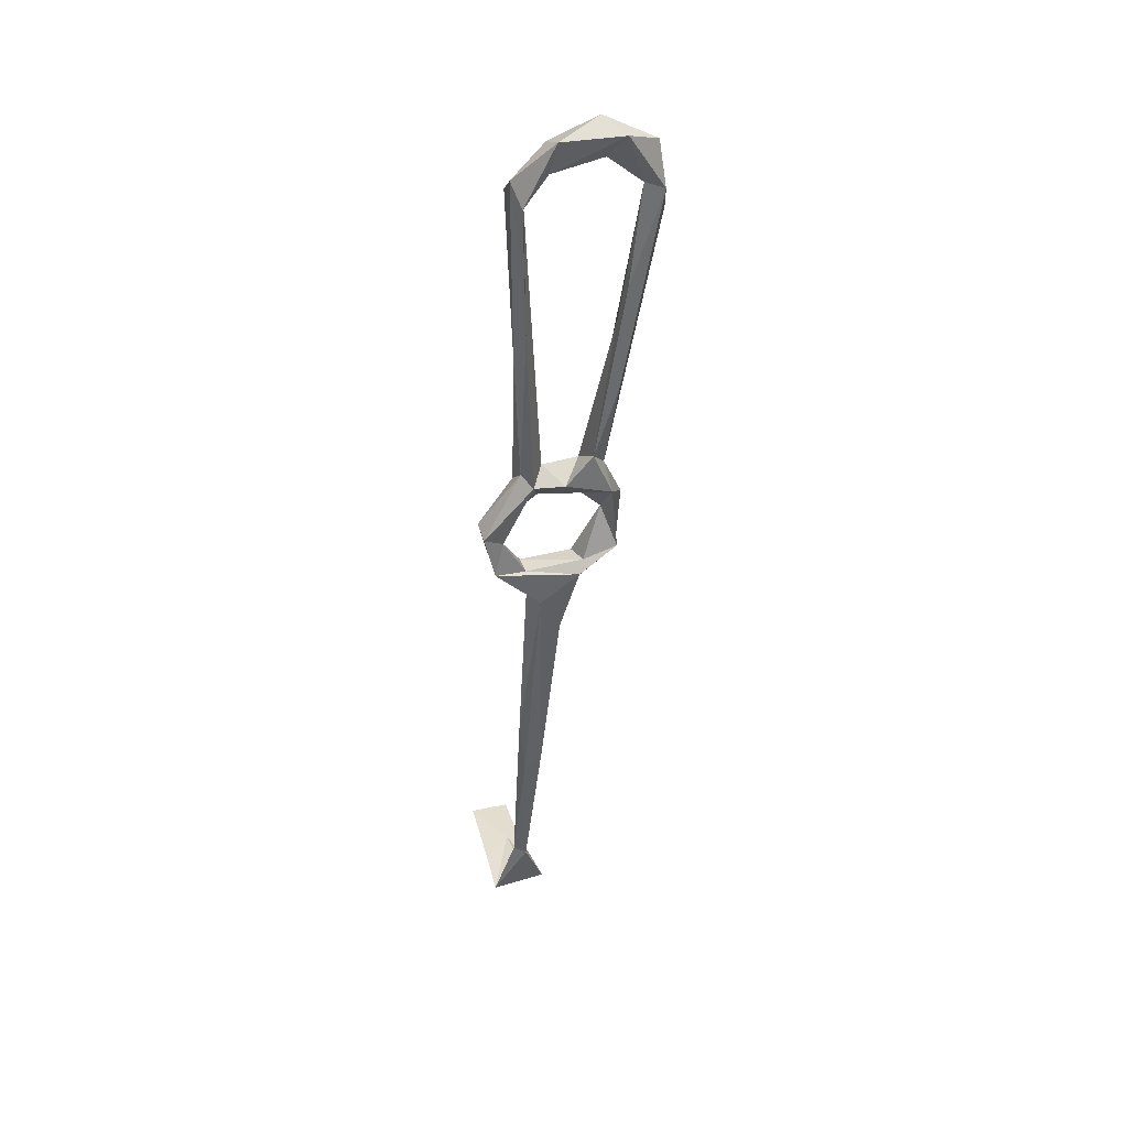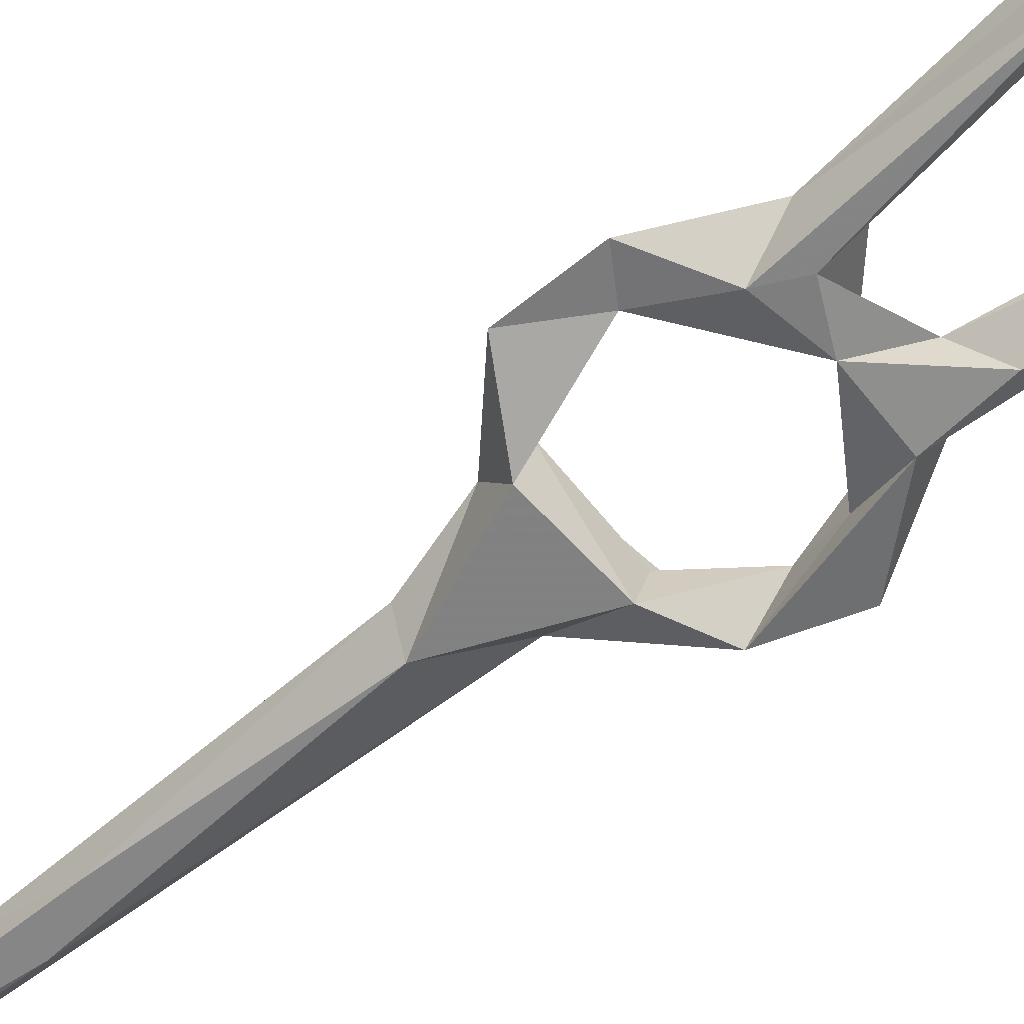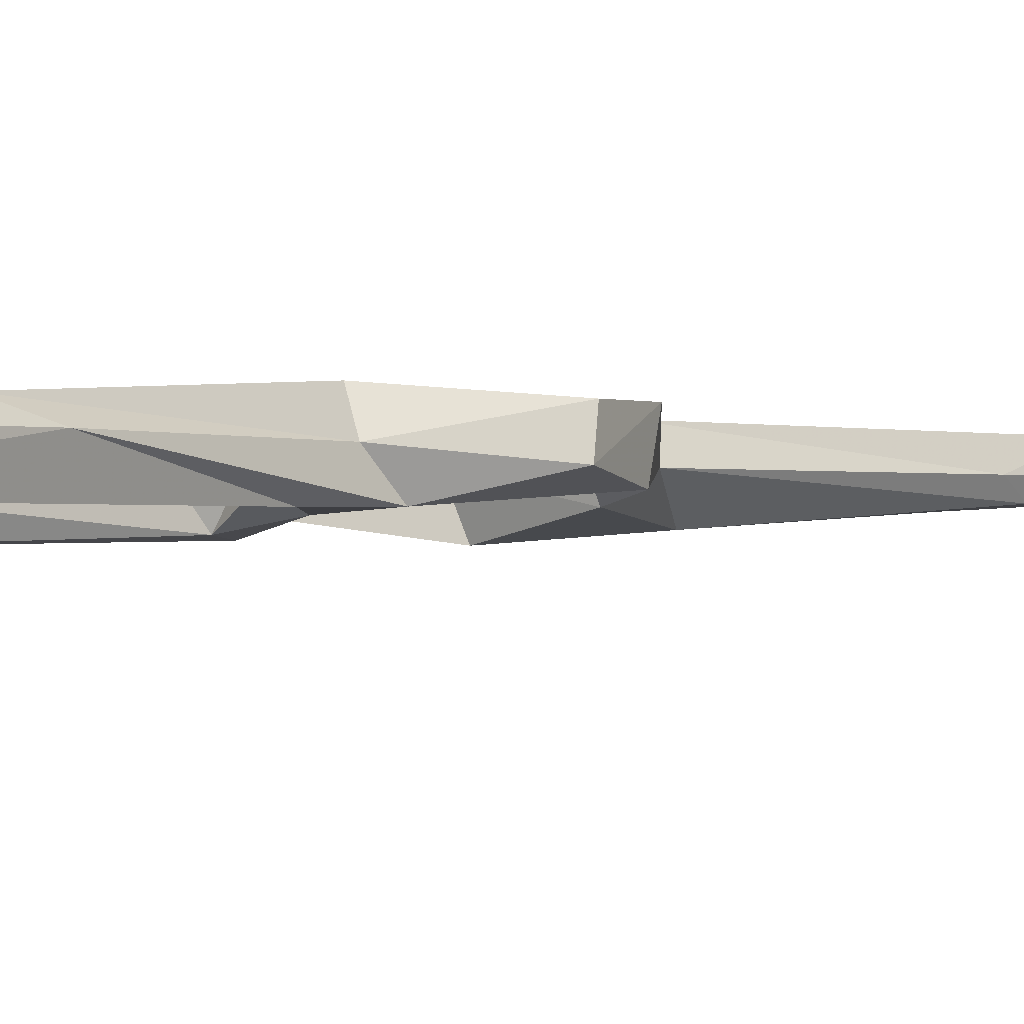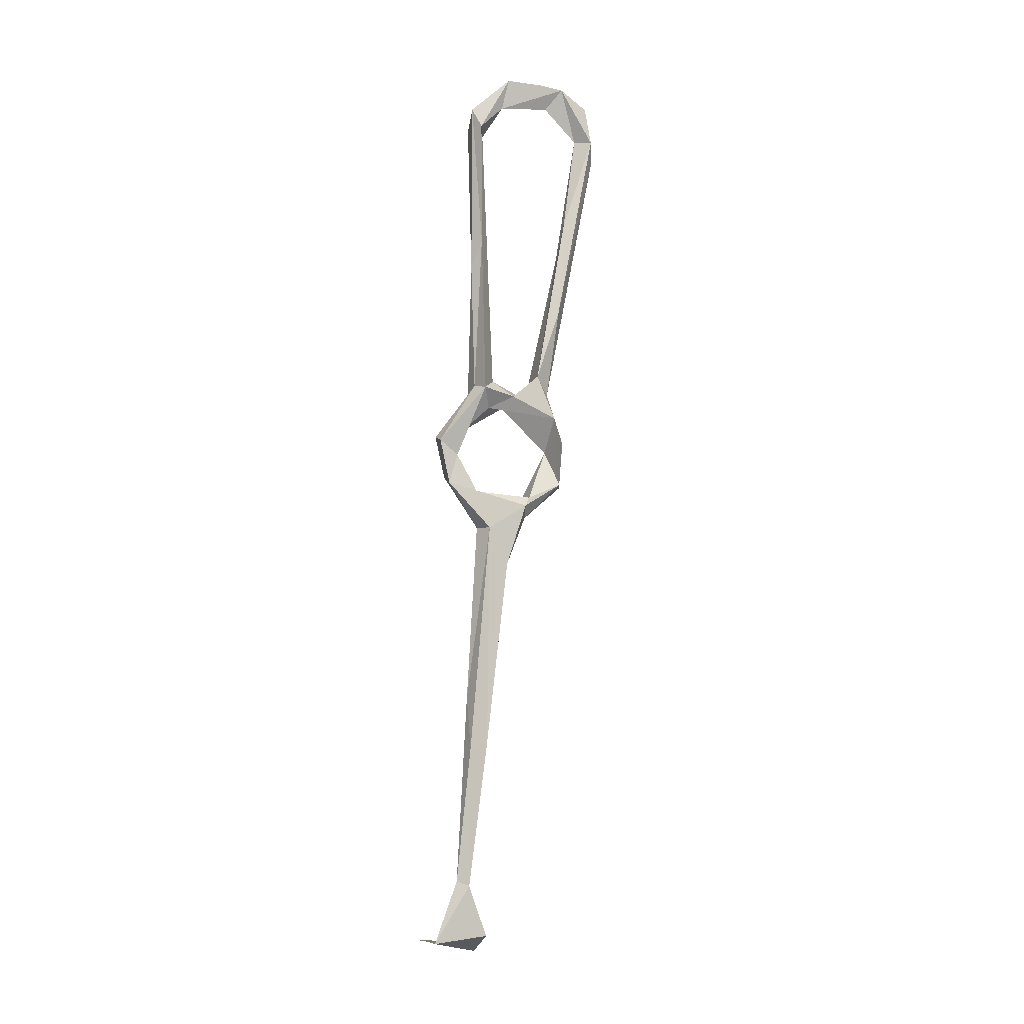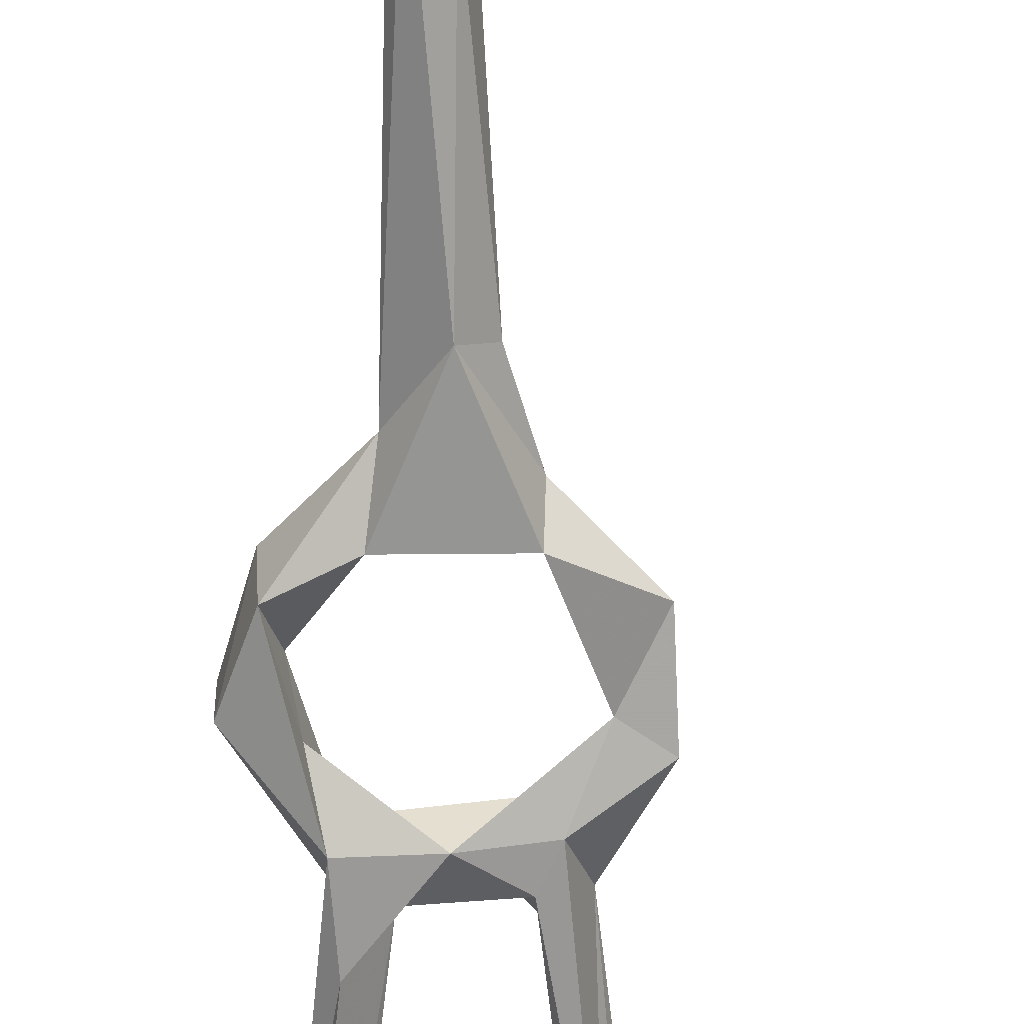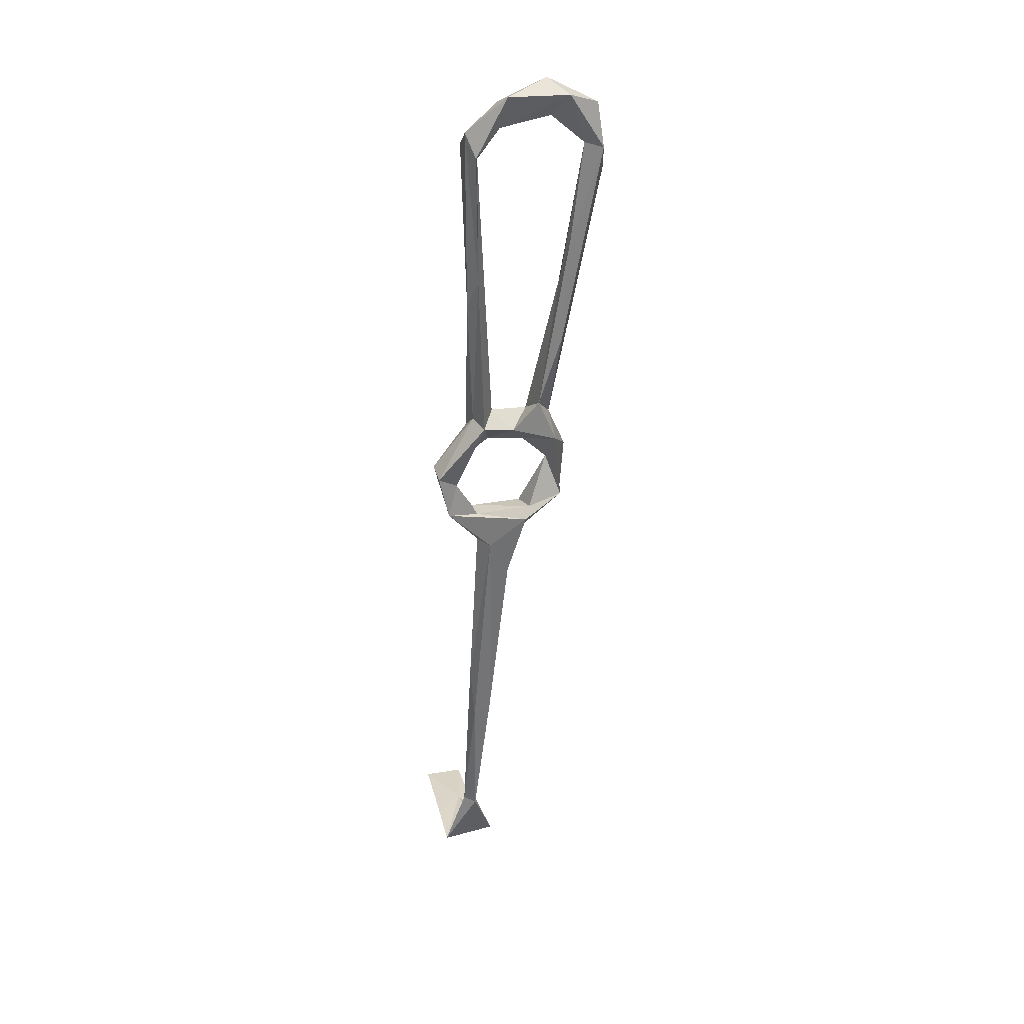
<metadata>
{"format":"obj","ext":"obj","renderer":"f3d","projection":"perspective","resolution":1024,"background":"white","views":[{"elev":50.8,"azim":-19.0,"up":"+Y"},{"elev":-69.6,"azim":122.5,"up":"+Z"},{"elev":-12.2,"azim":-146.0,"up":"+Z"},{"elev":2.0,"azim":-17.7,"up":"+Y"},{"elev":-59.7,"azim":-7.4,"up":"+Z"},{"elev":43.5,"azim":-18.0,"up":"+Y"}]}
</metadata>
<code>
v -4.024 39.65 -248
v -4.417 38.62 -242.2
v 2.494 28.12 -243.6
v 4.552 28.39 -240.2
v -1.773 44.89 -244.8
v -5.958 48.24 -244.1
v -5.952 48.82 -248.4
v 0.1544 50.29 -247.2
v 2.593 56.57 -251.3
v 13.45 33.25 -241.1
v 2.374 36.48 -243.1
v 2.481 35.19 -247.5
v 14.01 33.11 -248.3
v 15.05 34.97 -243.4
v 3.268 60.69 -248
v 4.687 60.4 -243.9
v 6.188 55.63 -246.4
v 22.06 37.91 -242.4
v 13.81 30.26 -243.1
v 20.3 45.18 -248
v 8.448 20.16 -239.3
v 9.702 20.79 -243
v 6.44 19.91 -245.9
v 23.21 37.04 -246
v -1.67 -9.95 -237.6
v -1.077 -14.23 -238.8
v 21.35 53.27 -244
v 24.96 47.38 -248.7
v 20.86 58.62 -247.9
v 10.71 55.56 -250.7
v 18.06 53.25 -251.1
v 34.87 113.8 -256.7
v 29.34 97.05 -257.1
v 34.43 119.2 -255.3
v 26.73 99.07 -252.8
v 34.53 121 -261.8
v 24.96 83.87 -256
v 31.12 119.6 -257.9
v 23.81 78.02 -248.2
v 25.07 91.12 -253.7
v 17.93 62.97 -246
v 34.28 127.7 -259.1
v 27.61 131.5 -257
v 3.042 -8.78 -239.9
v -2.175 -20.64 -232.9
v 1.995 -19.74 -234
v -3.333 -50.82 -231.6
v 7.776 61.76 -248.4
v 5.989 94.69 -251.1
v 3.794 88.42 -252.3
v 8.294 119.7 -258.3
v 5.888 121.4 -262.2
v 4.53 65.45 -252.7
v 11.47 58.25 -244.2
v 7.138 121.7 -255.2
v 16.69 57.67 -251.6
v -10.5 -65.13 -239.2
v -9.171 -69.19 -255.7
v -0.9208 -66.84 -234.7
v -11.41 -62.99 -229.5
v -3.605 -62.72 -230.8
v -3.774 -66.99 -244.5
v 0.134 -61.94 -228.7
v -3.559 -50.64 -229.4
v -5.991 -49.78 -230.9
v -0.6126 -70.3 -255.4
v 5.893 126.1 -258.6
v 14.36 128.9 -263.5
v 12.89 126.5 -257.5
v 14.56 133.1 -257.4
v 23.94 127 -258.2
v 24.17 133.5 -262
v 26.8 128.7 -263.3
f 38 43 71
f 58 62 66
f 68 71 69
f 51 52 68
f 46 64 47
f 21 46 22
f 51 69 55
f 34 43 38
f 1 8 5
f 57 58 66
f 60 65 61
f 29 32 39
f 60 63 64
f 59 61 63
f 13 20 24
f 59 63 60
f 29 31 37
f 50 67 52
f 30 48 56
f 47 61 65
f 18 27 20
f 57 59 60
f 1 7 9
f 1 9 8
f 59 66 62
f 34 36 42
f 7 15 9
f 5 8 16
f 26 44 47
f 41 56 54
f 5 16 6
f 68 72 73
f 19 21 22
f 27 41 54
f 18 19 24
f 60 61 62
f 35 41 39
f 48 51 49
f 8 30 17
f 12 13 23
f 47 64 63
f 20 31 28
f 6 15 7
f 19 22 23
f 4 46 21
f 18 24 27
f 2 5 6
f 43 72 70
f 36 38 71
f 34 38 35
f 20 27 30
f 25 26 65
f 59 62 61
f 11 14 12
f 3 25 4
f 60 64 65
f 57 60 62
f 42 72 43
f 25 65 45
f 52 67 68
f 29 39 41
f 68 73 71
f 68 70 72
f 26 47 65
f 34 35 39
f 24 28 27
f 8 17 16
f 31 56 37
f 33 37 36
f 40 56 41
f 37 40 38
f 43 70 69
f 36 73 42
f 32 36 34
f 55 69 70
f 30 53 48
f 57 62 58
f 12 14 13
f 3 12 23
f 57 66 59
f 34 42 43
f 48 52 51
f 37 56 40
f 32 34 39
f 13 19 23
f 20 28 24
f 10 19 18
f 2 11 5
f 27 28 29
f 10 18 14
f 10 21 19
f 29 33 32
f 28 31 29
f 1 2 7
f 67 70 68
f 35 38 40
f 49 55 67
f 10 14 11
f 5 11 12
f 51 68 69
f 35 40 41
f 45 65 64
f 4 25 45
f 2 3 4
f 1 12 3
f 2 10 11
f 45 64 46
f 1 3 2
f 16 54 48
f 2 6 7
f 13 24 19
f 27 29 41
f 36 71 73
f 16 48 49
f 14 18 20
f 29 37 33
f 9 53 30
f 48 54 56
f 17 27 54
f 49 67 50
f 1 5 12
f 22 46 44
f 3 26 25
f 22 44 23
f 3 23 26
f 23 44 26
f 44 46 47
f 47 63 61
f 13 14 20
f 4 45 46
f 48 53 52
f 55 70 67
f 15 16 49
f 15 49 50
f 20 30 31
f 16 17 54
f 6 16 15
f 4 21 10
f 43 69 71
f 50 52 53
f 32 33 36
f 17 30 27
f 49 51 55
f 2 4 10
f 9 15 50
f 36 37 38
f 9 50 53
f 42 73 72
f 8 9 30
f 30 56 31

</code>
